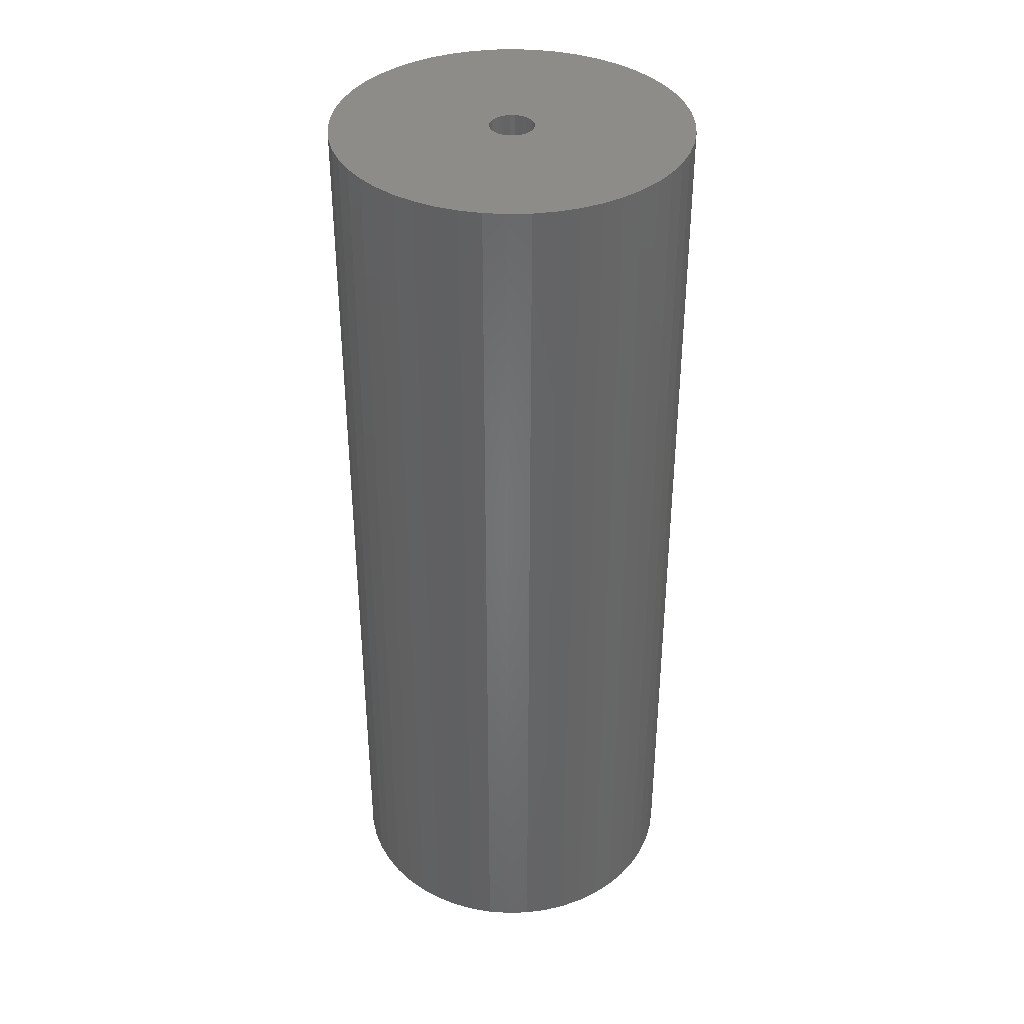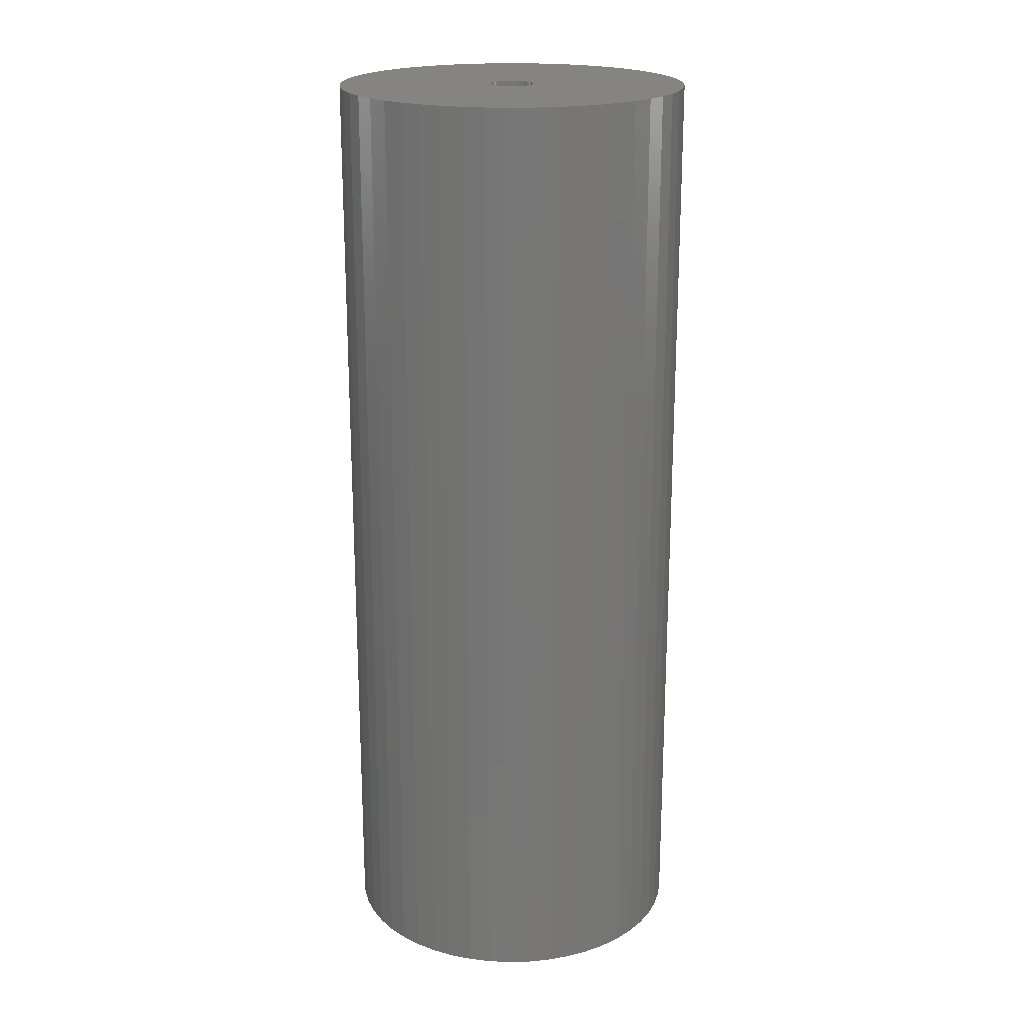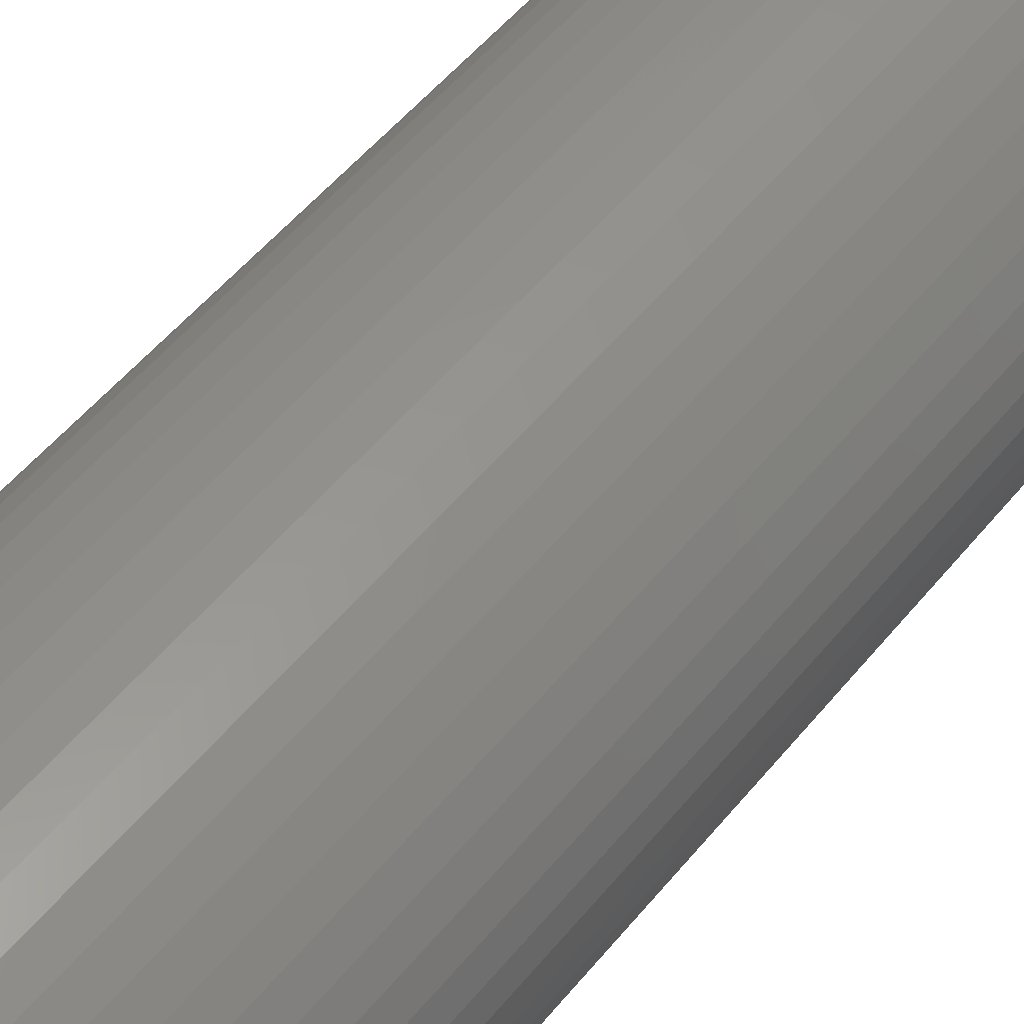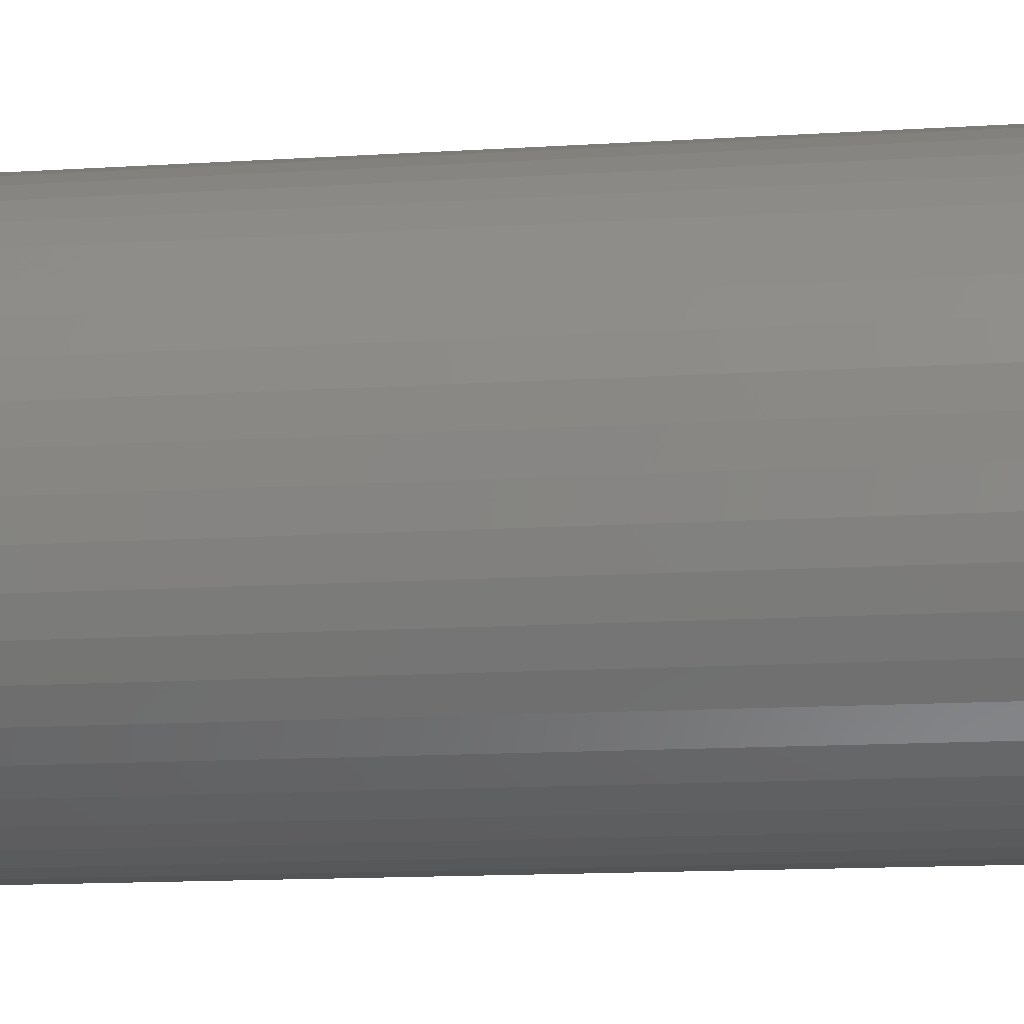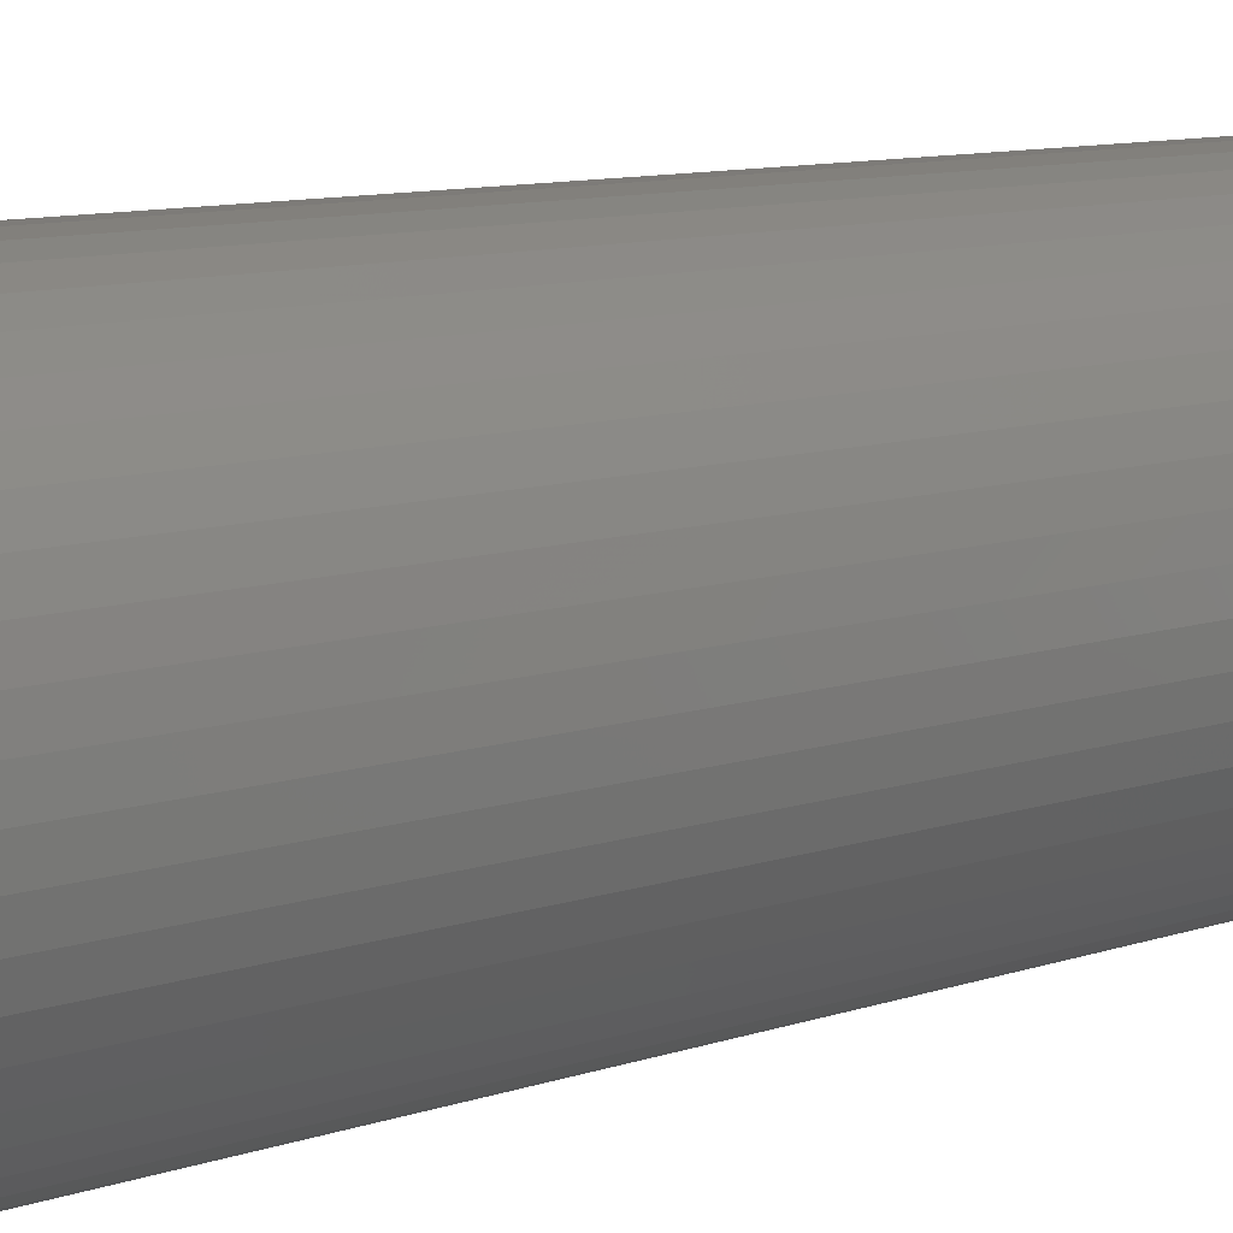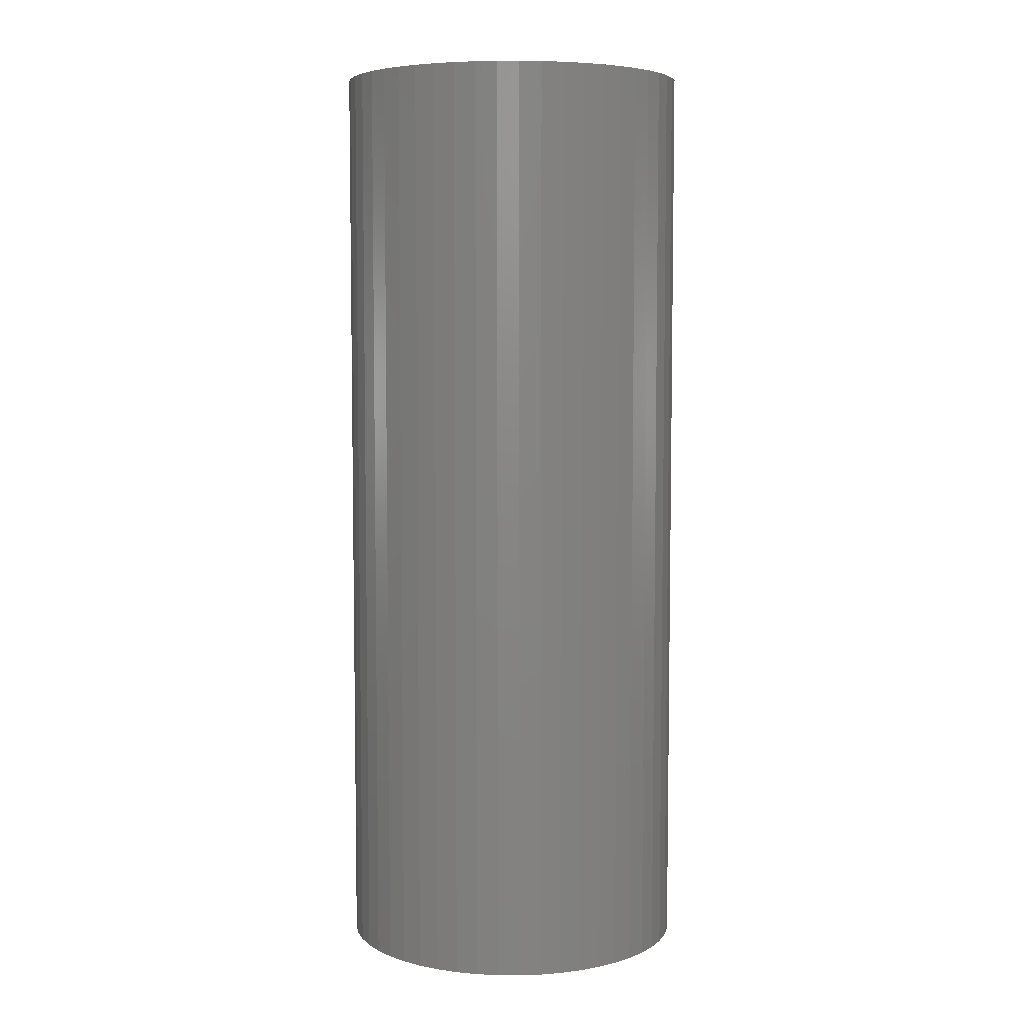
<metadata>
{"format":"stl","ext":"stl","renderer":"f3d","projection":"perspective","resolution":1024,"background":"white","views":[{"elev":37.7,"azim":48.2,"up":"+Z"},{"elev":20.3,"azim":-53.1,"up":"+Z"},{"elev":53.0,"azim":-141.9,"up":"+Y"},{"elev":-11.9,"azim":-80.7,"up":"+Y"},{"elev":9.0,"azim":-134.0,"up":"+Y"},{"elev":5.9,"azim":22.8,"up":"+Z"}]}
</metadata>
<code>
# stl→obj: 200 verts, 400 faces
v 16 0 42.5
v 15.87 2.005 -42.5
v 15.87 2.005 42.5
v 16 0 -42.5
v -16 0 -42.5
v -15.87 2.005 42.5
v -15.87 2.005 -42.5
v -16 0 42.5
v 1.005 15.97 -42.5
v -1.005 15.97 42.5
v 1.005 15.97 42.5
v -1.005 15.97 -42.5
v -1.005 -15.97 -42.5
v 1.005 -15.97 42.5
v -1.005 -15.97 42.5
v 1.005 -15.97 -42.5
v 11.66 10.95 -42.5
v 10.2 12.33 42.5
v 11.66 10.95 42.5
v 10.2 12.33 -42.5
v -10.2 12.33 -42.5
v -11.66 10.95 42.5
v -10.2 12.33 42.5
v -11.66 10.95 -42.5
v -4.944 15.22 -42.5
v -6.812 14.48 42.5
v -4.944 15.22 42.5
v -6.812 14.48 -42.5
v 14.88 5.89 42.5
v 14.02 7.708 -42.5
v 14.02 7.708 42.5
v 14.88 5.89 -42.5
v 6.812 14.48 -42.5
v 4.944 15.22 42.5
v 6.812 14.48 42.5
v 4.944 15.22 -42.5
v 2.998 15.72 42.5
v 2.998 15.72 -42.5
v 8.573 13.51 -42.5
v 8.573 13.51 42.5
v -14.88 5.89 -42.5
v -14.02 7.708 42.5
v -14.02 7.708 -42.5
v -14.88 5.89 42.5
v -15.5 3.979 -42.5
v -15.5 3.979 42.5
v -2.998 15.72 42.5
v -2.998 15.72 -42.5
v 2.998 -15.72 42.5
v 2.998 -15.72 -42.5
v 15.5 3.979 42.5
v 15.5 3.979 -42.5
v 12.94 9.405 42.5
v 12.94 9.405 -42.5
v -12.94 9.405 42.5
v -12.94 9.405 -42.5
v 2 0 42.5
v 1.984 0.2507 42.5
v 15.87 -2.005 42.5
v 1.937 0.4974 42.5
v 1.984 -0.2507 42.5
v 1.86 0.7362 42.5
v 15.5 -3.979 42.5
v 1.753 0.9635 42.5
v 1.937 -0.4974 42.5
v 1.618 1.176 42.5
v 14.88 -5.89 42.5
v 1.458 1.369 42.5
v 1.86 -0.7362 42.5
v 1.275 1.541 42.5
v 14.02 -7.708 42.5
v 1.072 1.689 42.5
v 1.753 -0.9635 42.5
v 0.8516 1.81 42.5
v 12.94 -9.405 42.5
v 0.618 1.902 42.5
v 1.618 -1.176 42.5
v 11.66 -10.95 42.5
v 0.3748 1.965 42.5
v 0.1256 1.996 42.5
v -0.1256 1.996 42.5
v -0.3748 1.965 42.5
v -0.618 1.902 42.5
v -0.8516 1.81 42.5
v -1.072 1.689 42.5
v -8.573 13.51 42.5
v -1.275 1.541 42.5
v -1.458 1.369 42.5
v -1.618 1.176 42.5
v 1.458 -1.369 42.5
v 10.2 -12.33 42.5
v 1.275 -1.541 42.5
v 8.573 -13.51 42.5
v 1.072 -1.689 42.5
v 6.812 -14.48 42.5
v 0.8516 -1.81 42.5
v 4.944 -15.22 42.5
v 0.618 -1.902 42.5
v 0.3748 -1.965 42.5
v 0.1256 -1.996 42.5
v -0.1256 -1.996 42.5
v -0.3748 -1.965 42.5
v -2.998 -15.72 42.5
v -0.618 -1.902 42.5
v -4.944 -15.22 42.5
v -0.8516 -1.81 42.5
v -6.812 -14.48 42.5
v -1.072 -1.689 42.5
v -8.573 -13.51 42.5
v -1.275 -1.541 42.5
v -10.2 -12.33 42.5
v -1.458 -1.369 42.5
v -11.66 -10.95 42.5
v -1.618 -1.176 42.5
v -12.94 -9.405 42.5
v -1.753 -0.9635 42.5
v -14.02 -7.708 42.5
v -1.86 -0.7362 42.5
v -14.88 -5.89 42.5
v -1.937 -0.4974 42.5
v -15.5 -3.979 42.5
v -1.984 -0.2507 42.5
v -15.87 -2.005 42.5
v -2 0 42.5
v -1.753 0.9635 42.5
v -1.86 0.7362 42.5
v -1.937 0.4974 42.5
v -1.984 0.2507 42.5
v -8.573 13.51 -42.5
v 15.87 -2.005 -42.5
v 14.88 -5.89 -42.5
v 14.02 -7.708 -42.5
v -11.66 -10.95 -42.5
v -10.2 -12.33 -42.5
v -14.02 -7.708 -42.5
v -14.88 -5.89 -42.5
v -12.94 -9.405 -42.5
v 2 0 -42.5
v 1.984 -0.2507 -42.5
v 15.5 -3.979 -42.5
v 1.937 -0.4974 -42.5
v 1.984 0.2507 -42.5
v 1.86 -0.7362 -42.5
v 1.753 -0.9635 -42.5
v 12.94 -9.405 -42.5
v 1.937 0.4974 -42.5
v 1.618 -1.176 -42.5
v 11.66 -10.95 -42.5
v 1.458 -1.369 -42.5
v 10.2 -12.33 -42.5
v 1.86 0.7362 -42.5
v 1.275 -1.541 -42.5
v 8.573 -13.51 -42.5
v 1.072 -1.689 -42.5
v 6.812 -14.48 -42.5
v 1.753 0.9635 -42.5
v 0.8516 -1.81 -42.5
v 4.944 -15.22 -42.5
v 0.618 -1.902 -42.5
v 1.618 1.176 -42.5
v 0.3748 -1.965 -42.5
v 0.1256 -1.996 -42.5
v -0.1256 -1.996 -42.5
v -0.3748 -1.965 -42.5
v -2.998 -15.72 -42.5
v -0.618 -1.902 -42.5
v -4.944 -15.22 -42.5
v -0.8516 -1.81 -42.5
v -6.812 -14.48 -42.5
v -1.072 -1.689 -42.5
v -8.573 -13.51 -42.5
v -1.275 -1.541 -42.5
v -1.458 -1.369 -42.5
v -1.618 -1.176 -42.5
v 1.458 1.369 -42.5
v 1.275 1.541 -42.5
v 1.072 1.689 -42.5
v 0.8516 1.81 -42.5
v 0.618 1.902 -42.5
v 0.3748 1.965 -42.5
v 0.1256 1.996 -42.5
v -0.1256 1.996 -42.5
v -0.3748 1.965 -42.5
v -0.618 1.902 -42.5
v -0.8516 1.81 -42.5
v -1.072 1.689 -42.5
v -1.275 1.541 -42.5
v -1.458 1.369 -42.5
v -1.618 1.176 -42.5
v -1.753 0.9635 -42.5
v -1.86 0.7362 -42.5
v -1.937 0.4974 -42.5
v -1.984 0.2507 -42.5
v -2 0 -42.5
v -1.753 -0.9635 -42.5
v -1.86 -0.7362 -42.5
v -1.937 -0.4974 -42.5
v -15.5 -3.979 -42.5
v -1.984 -0.2507 -42.5
v -15.87 -2.005 -42.5
f 1 2 3
f 2 1 4
f 5 6 7
f 6 5 8
f 9 10 11
f 10 9 12
f 13 14 15
f 14 13 16
f 17 18 19
f 18 17 20
f 21 22 23
f 22 21 24
f 25 26 27
f 26 25 28
f 29 30 31
f 30 29 32
f 33 34 35
f 34 33 36
f 36 37 34
f 37 36 38
f 39 35 40
f 35 39 33
f 41 42 43
f 42 41 44
f 45 44 41
f 44 45 46
f 12 47 10
f 47 12 48
f 16 49 14
f 49 16 50
f 51 32 29
f 32 51 52
f 3 52 51
f 52 3 2
f 53 17 19
f 17 53 54
f 31 54 53
f 54 31 30
f 38 11 37
f 11 38 9
f 20 40 18
f 40 20 39
f 43 55 56
f 55 43 42
f 56 22 24
f 22 56 55
f 7 46 45
f 46 7 6
f 57 1 3
f 58 3 51
f 1 57 59
f 60 51 29
f 61 59 57
f 62 29 31
f 59 61 63
f 64 31 53
f 65 63 61
f 66 53 19
f 63 65 67
f 68 19 18
f 69 67 65
f 70 18 40
f 67 69 71
f 72 40 35
f 73 71 69
f 74 35 34
f 71 73 75
f 76 34 37
f 77 75 73
f 75 77 78
f 3 58 57
f 51 60 58
f 29 62 60
f 31 64 62
f 53 66 64
f 19 68 66
f 18 70 68
f 40 72 70
f 79 37 11
f 35 74 72
f 34 76 74
f 37 79 76
f 11 80 79
f 11 81 80
f 10 81 11
f 81 10 82
f 47 82 10
f 82 47 83
f 27 83 47
f 83 27 84
f 26 84 27
f 84 26 85
f 86 85 26
f 85 86 87
f 23 87 86
f 87 23 88
f 22 88 23
f 88 22 89
f 90 78 77
f 78 90 91
f 92 91 90
f 91 92 93
f 94 93 92
f 93 94 95
f 96 95 94
f 95 96 97
f 98 97 96
f 97 98 49
f 99 49 98
f 49 99 14
f 100 14 99
f 101 14 100
f 15 101 102
f 103 102 104
f 105 104 106
f 101 15 14
f 107 106 108
f 109 108 110
f 111 110 112
f 113 112 114
f 115 114 116
f 117 116 118
f 119 118 120
f 121 120 122
f 123 122 124
f 55 89 22
f 102 103 15
f 89 55 125
f 104 105 103
f 42 125 55
f 106 107 105
f 125 42 126
f 108 109 107
f 44 126 42
f 110 111 109
f 126 44 127
f 112 113 111
f 46 127 44
f 114 115 113
f 127 46 128
f 116 117 115
f 6 128 46
f 118 119 117
f 128 6 124
f 120 121 119
f 8 124 6
f 122 123 121
f 124 8 123
f 28 86 26
f 86 28 129
f 129 23 86
f 23 129 21
f 48 27 47
f 27 48 25
f 59 4 1
f 4 59 130
f 71 131 67
f 131 71 132
f 133 111 113
f 111 133 134
f 135 119 136
f 119 135 117
f 137 117 135
f 117 137 115
f 138 4 130
f 139 130 140
f 4 138 2
f 141 140 131
f 142 2 138
f 143 131 132
f 2 142 52
f 144 132 145
f 146 52 142
f 147 145 148
f 52 146 32
f 149 148 150
f 151 32 146
f 152 150 153
f 32 151 30
f 154 153 155
f 156 30 151
f 157 155 158
f 30 156 54
f 159 158 50
f 160 54 156
f 54 160 17
f 130 139 138
f 140 141 139
f 131 143 141
f 132 144 143
f 145 147 144
f 148 149 147
f 150 152 149
f 153 154 152
f 161 50 16
f 155 157 154
f 158 159 157
f 50 161 159
f 16 162 161
f 16 163 162
f 13 163 16
f 163 13 164
f 165 164 13
f 164 165 166
f 167 166 165
f 166 167 168
f 169 168 167
f 168 169 170
f 171 170 169
f 170 171 172
f 134 172 171
f 172 134 173
f 133 173 134
f 173 133 174
f 175 17 160
f 17 175 20
f 176 20 175
f 20 176 39
f 177 39 176
f 39 177 33
f 178 33 177
f 33 178 36
f 179 36 178
f 36 179 38
f 180 38 179
f 38 180 9
f 181 9 180
f 182 9 181
f 12 182 183
f 48 183 184
f 25 184 185
f 182 12 9
f 28 185 186
f 129 186 187
f 21 187 188
f 24 188 189
f 56 189 190
f 43 190 191
f 41 191 192
f 45 192 193
f 7 193 194
f 137 174 133
f 183 48 12
f 174 137 195
f 184 25 48
f 135 195 137
f 185 28 25
f 195 135 196
f 186 129 28
f 136 196 135
f 187 21 129
f 196 136 197
f 188 24 21
f 198 197 136
f 189 56 24
f 197 198 199
f 190 43 56
f 200 199 198
f 191 41 43
f 199 200 194
f 192 45 41
f 5 194 200
f 193 7 45
f 194 5 7
f 155 93 95
f 93 155 153
f 67 140 63
f 140 67 131
f 133 115 137
f 115 133 113
f 136 121 198
f 121 136 119
f 150 78 91
f 78 150 148
f 158 95 97
f 95 158 155
f 50 97 49
f 97 50 158
f 63 130 59
f 130 63 140
f 75 132 71
f 132 75 145
f 78 145 75
f 145 78 148
f 165 15 103
f 15 165 13
f 169 105 107
f 105 169 167
f 167 103 105
f 103 167 165
f 198 123 200
f 123 198 121
f 200 8 5
f 8 200 123
f 153 91 93
f 91 153 150
f 171 107 109
f 107 171 169
f 134 109 111
f 109 134 171
f 127 191 126
f 191 127 192
f 156 66 160
f 66 156 64
f 179 74 76
f 74 179 178
f 185 83 84
f 83 185 184
f 126 190 125
f 190 126 191
f 139 57 138
f 57 139 61
f 157 98 96
f 98 157 159
f 176 68 70
f 68 176 175
f 182 80 81
f 80 182 181
f 177 70 72
f 70 177 176
f 89 188 88
f 188 89 189
f 186 84 85
f 84 186 185
f 187 85 87
f 85 187 186
f 138 58 142
f 58 138 57
f 154 96 94
f 96 154 157
f 144 69 143
f 69 144 73
f 159 99 98
f 99 159 161
f 160 68 175
f 68 160 66
f 180 76 79
f 76 180 179
f 181 79 80
f 79 181 180
f 178 72 74
f 72 178 177
f 124 193 128
f 193 124 194
f 128 192 127
f 192 128 193
f 125 189 89
f 189 125 190
f 183 81 82
f 81 183 182
f 184 82 83
f 82 184 183
f 188 87 88
f 87 188 187
f 141 61 139
f 61 141 65
f 149 77 147
f 77 149 90
f 147 73 144
f 73 147 77
f 161 100 99
f 100 161 162
f 151 64 156
f 64 151 62
f 146 62 151
f 62 146 60
f 142 60 146
f 60 142 58
f 162 101 100
f 101 162 163
f 168 108 106
f 108 168 170
f 122 194 124
f 194 122 199
f 118 197 120
f 197 118 196
f 116 196 118
f 196 116 195
f 152 94 92
f 94 152 154
f 149 92 90
f 92 149 152
f 143 65 141
f 65 143 69
f 172 112 110
f 112 172 173
f 163 102 101
f 102 163 164
f 164 104 102
f 104 164 166
f 170 110 108
f 110 170 172
f 120 199 122
f 199 120 197
f 112 174 114
f 174 112 173
f 114 195 116
f 195 114 174
f 166 106 104
f 106 166 168

</code>
